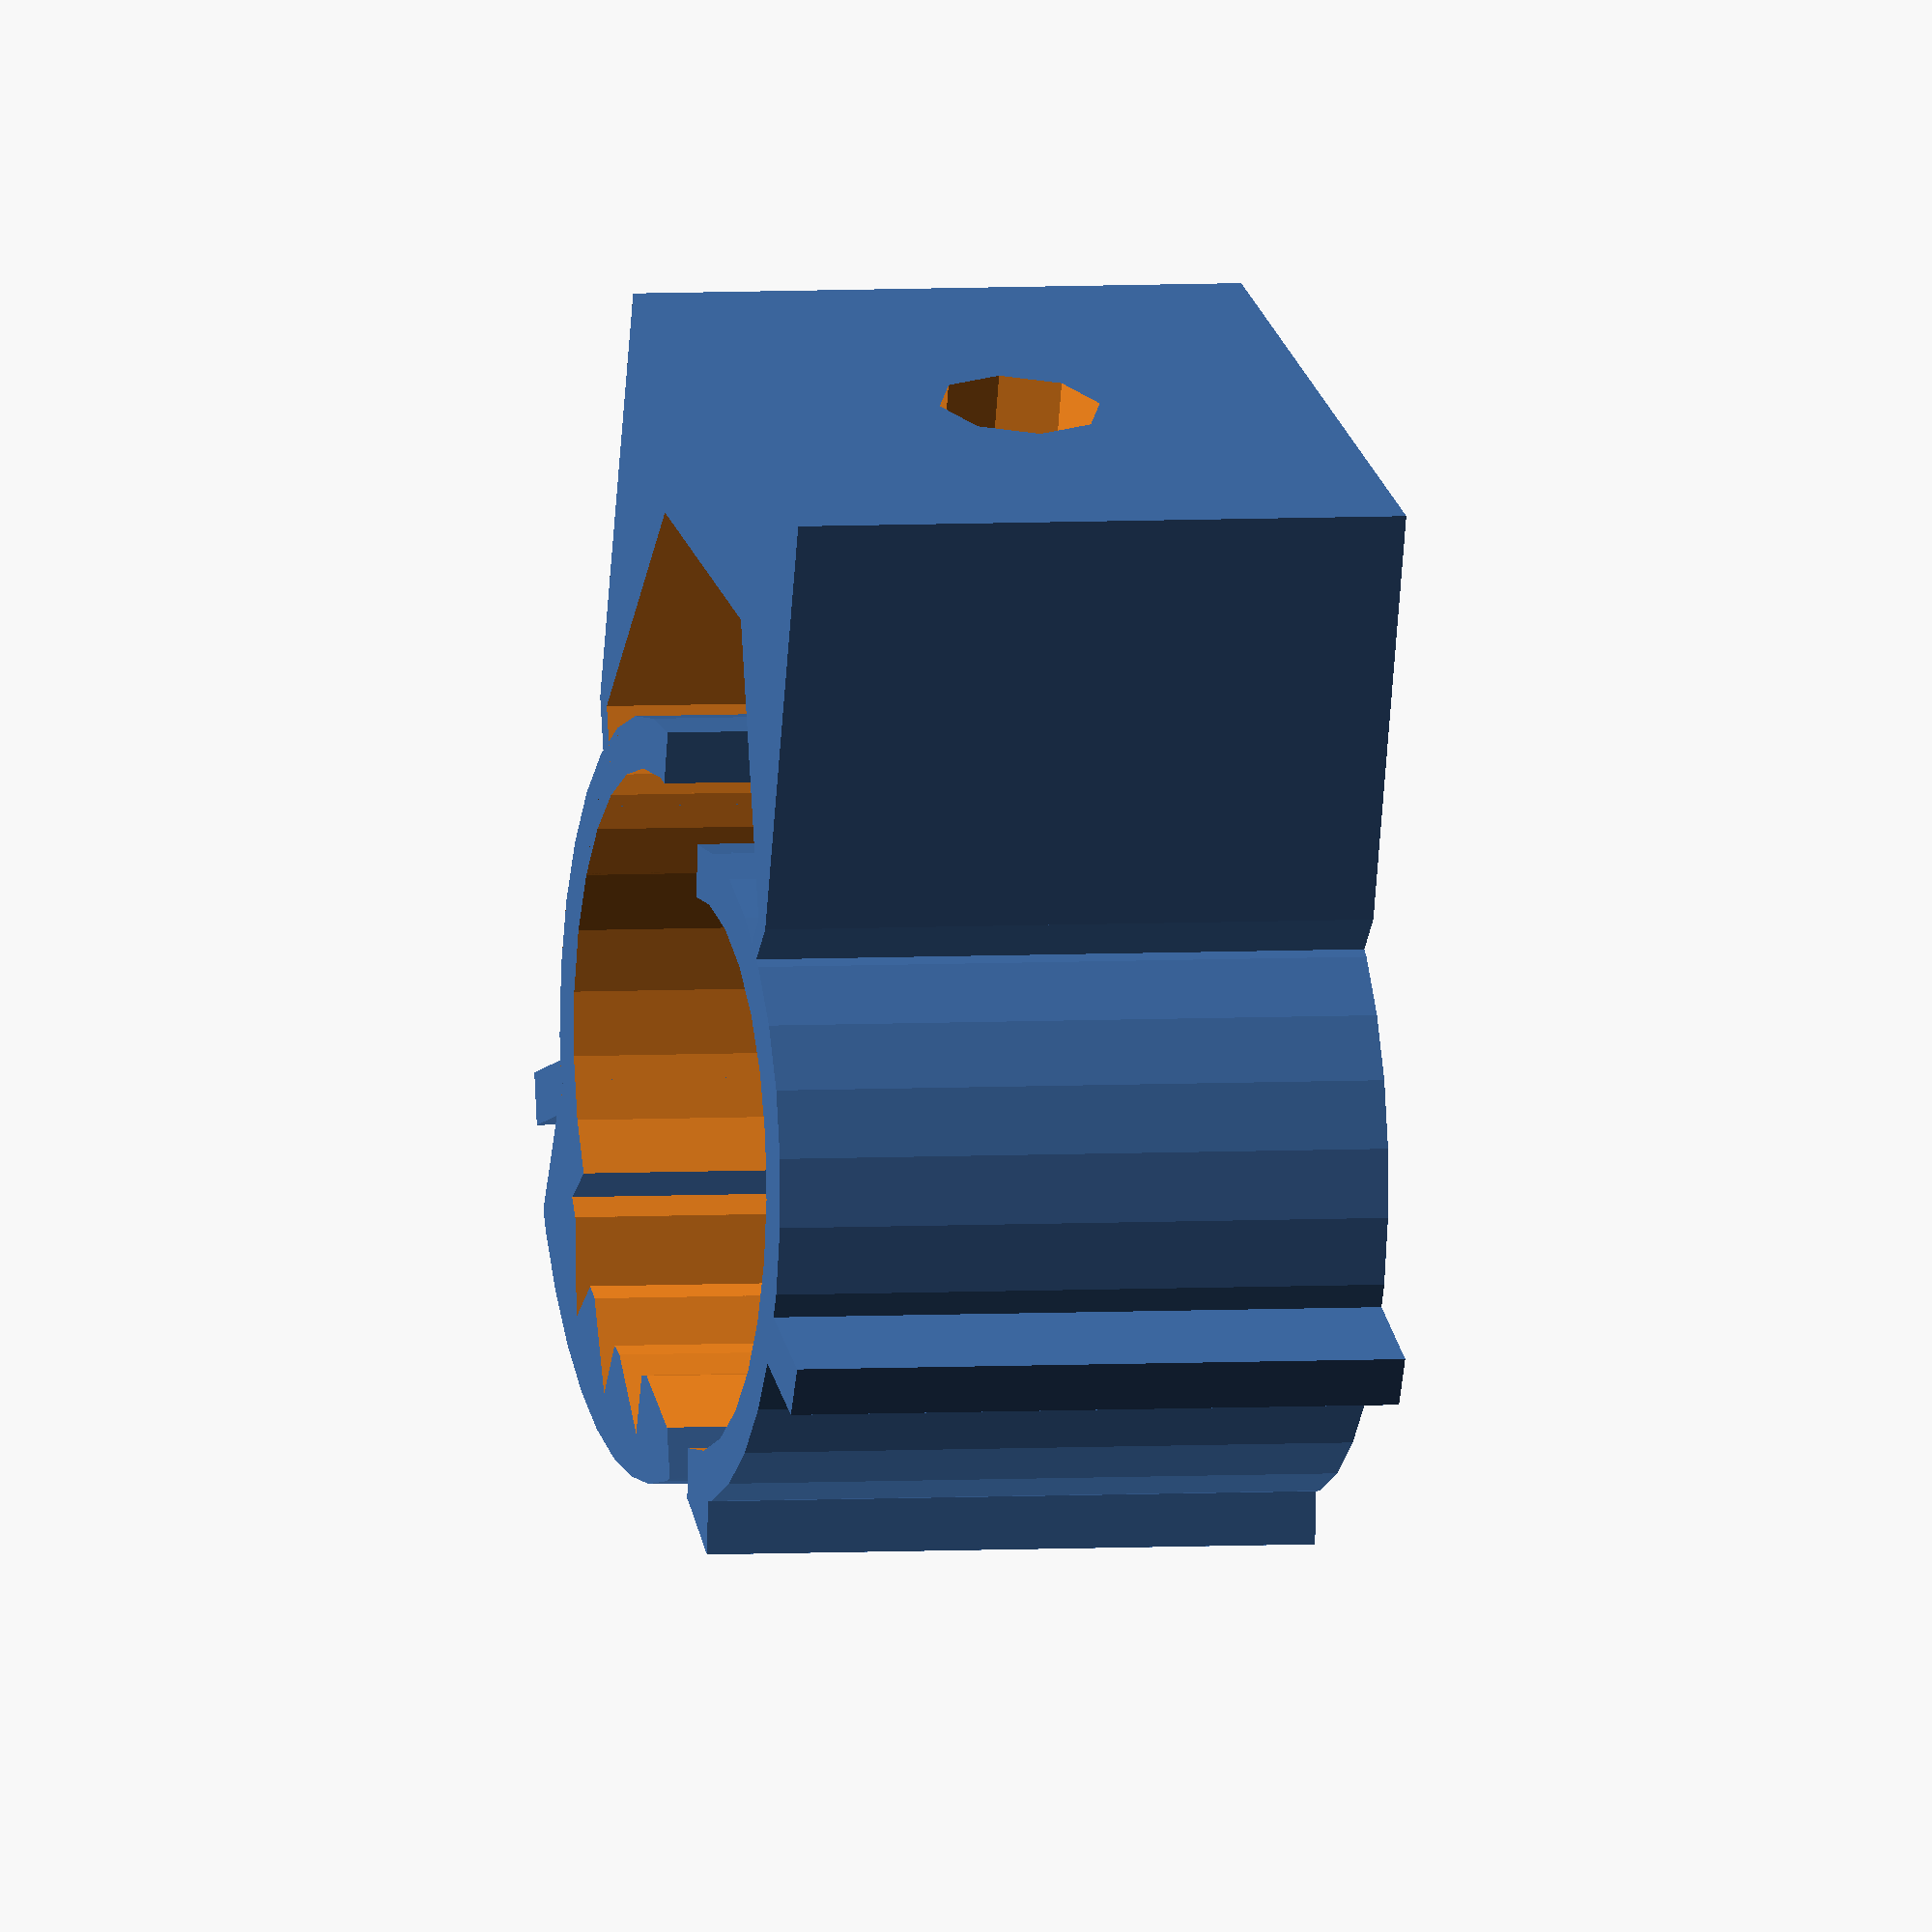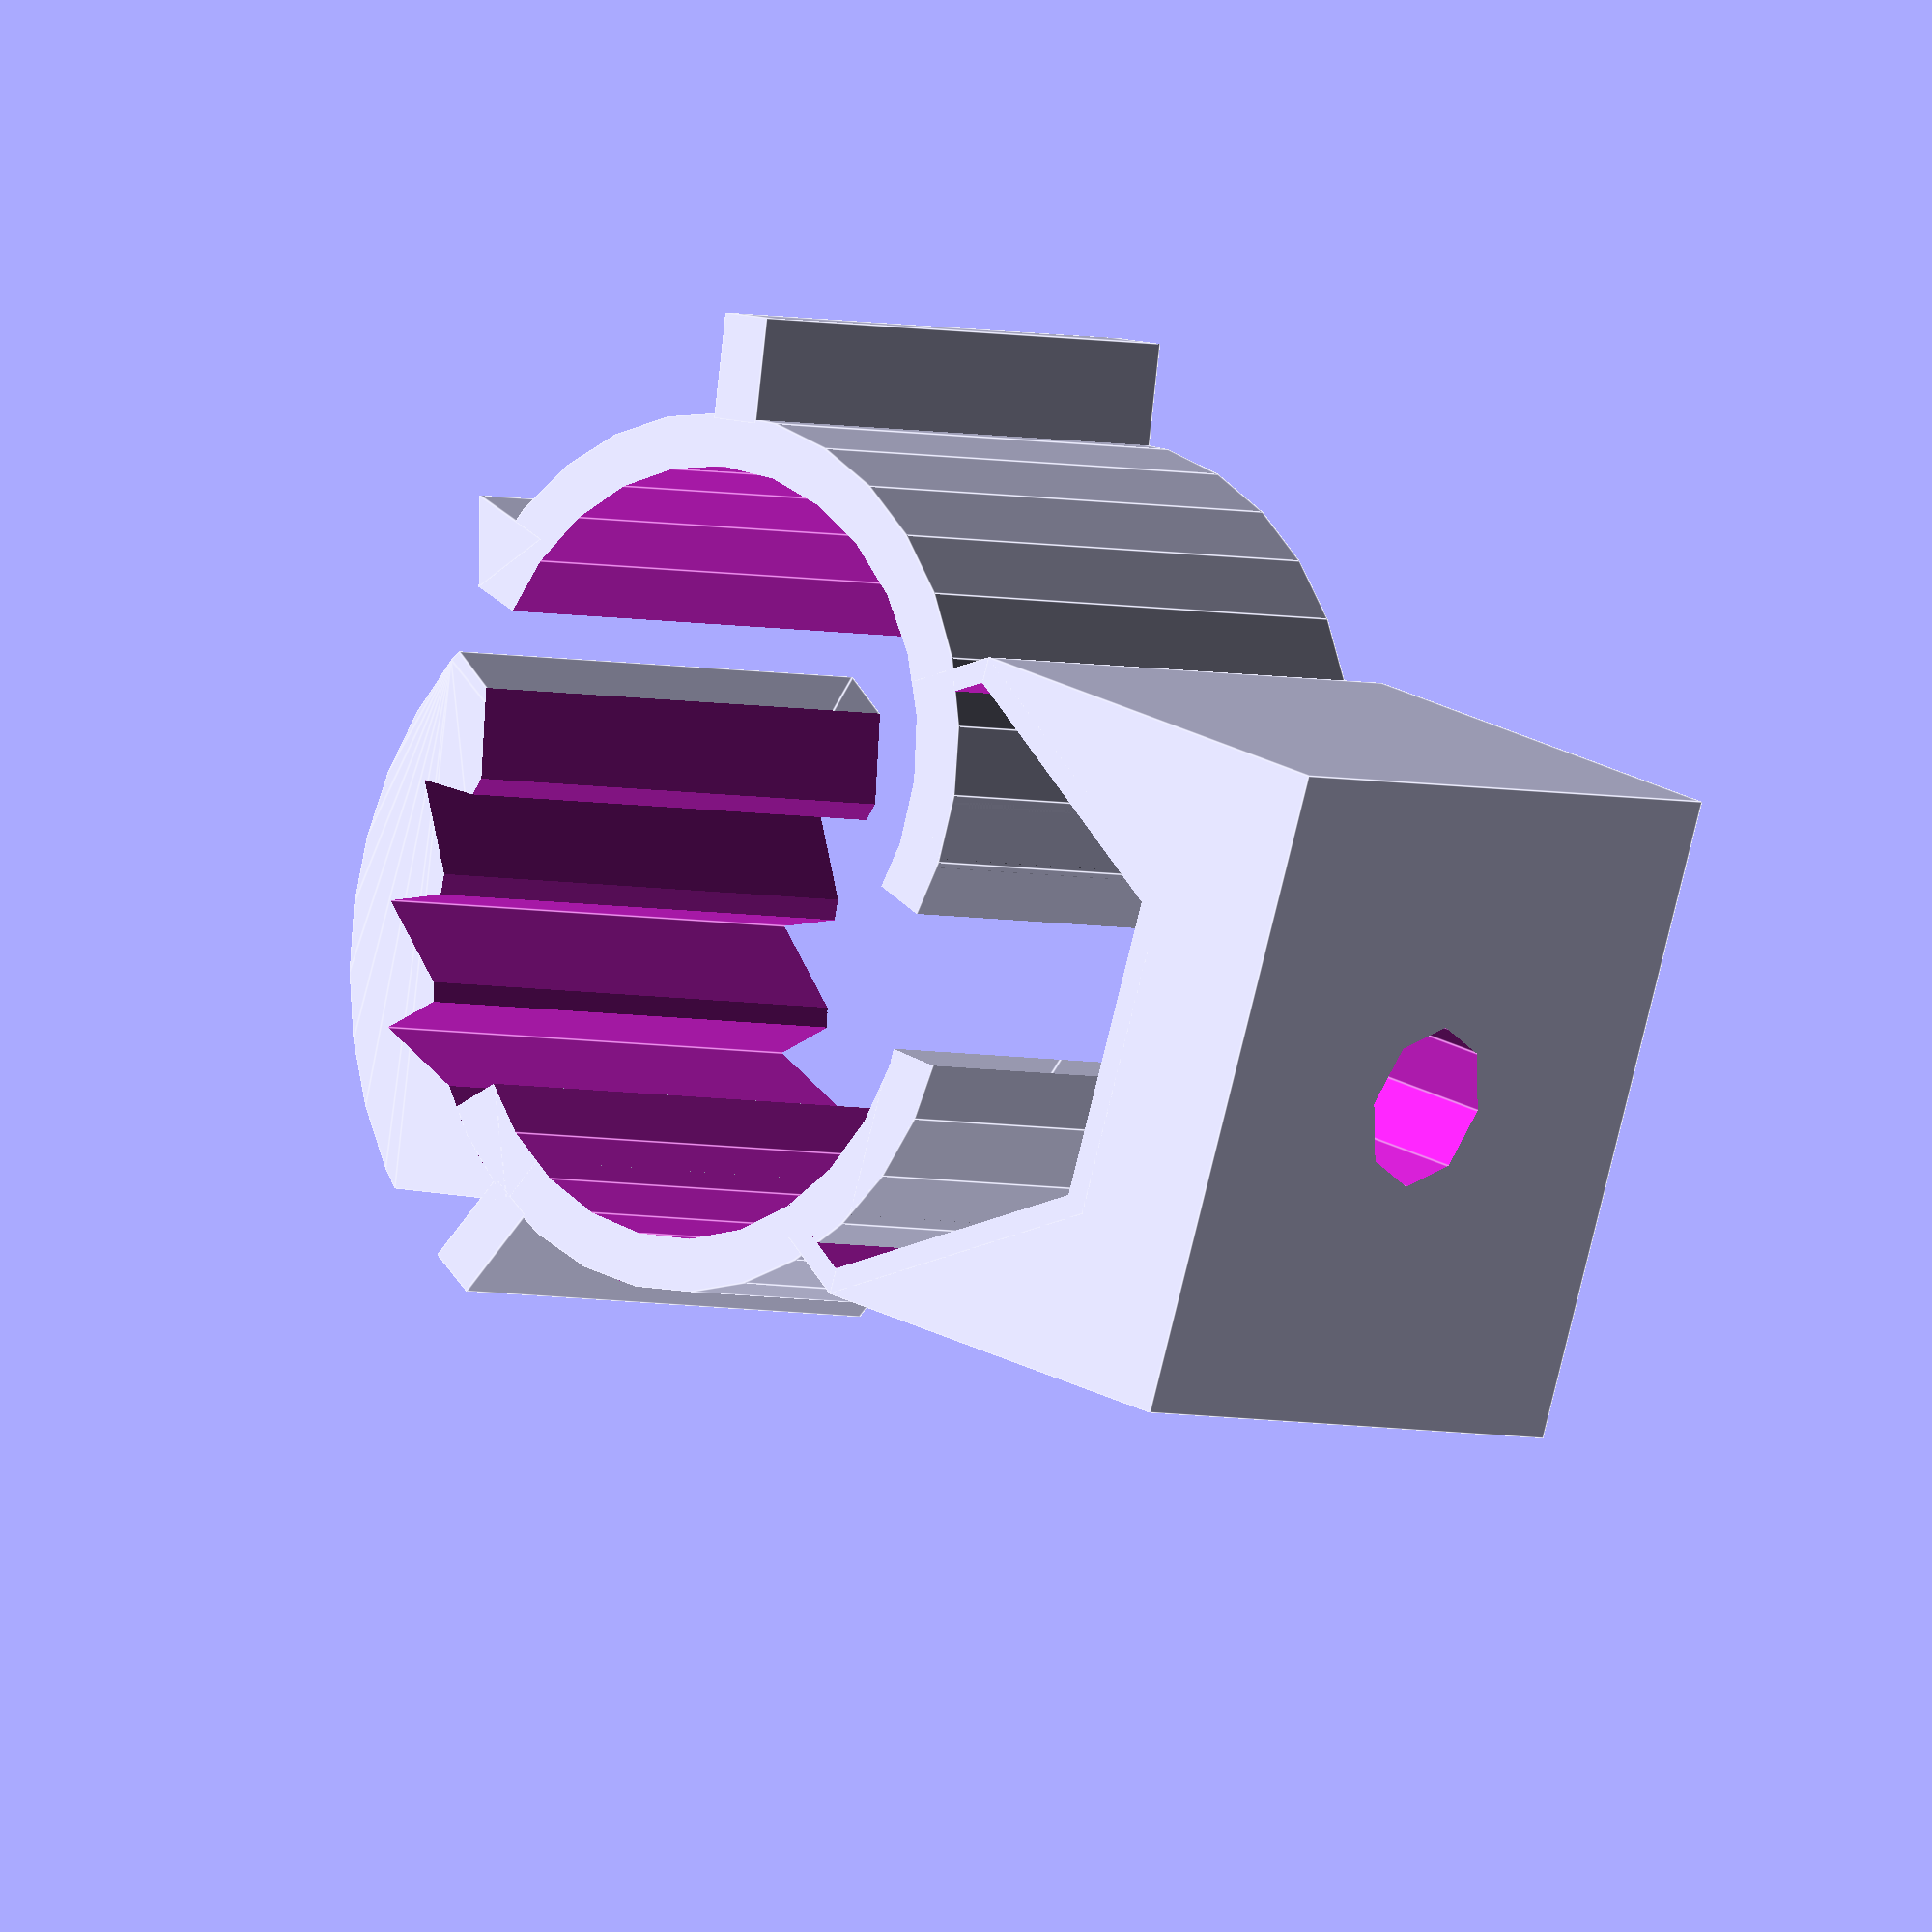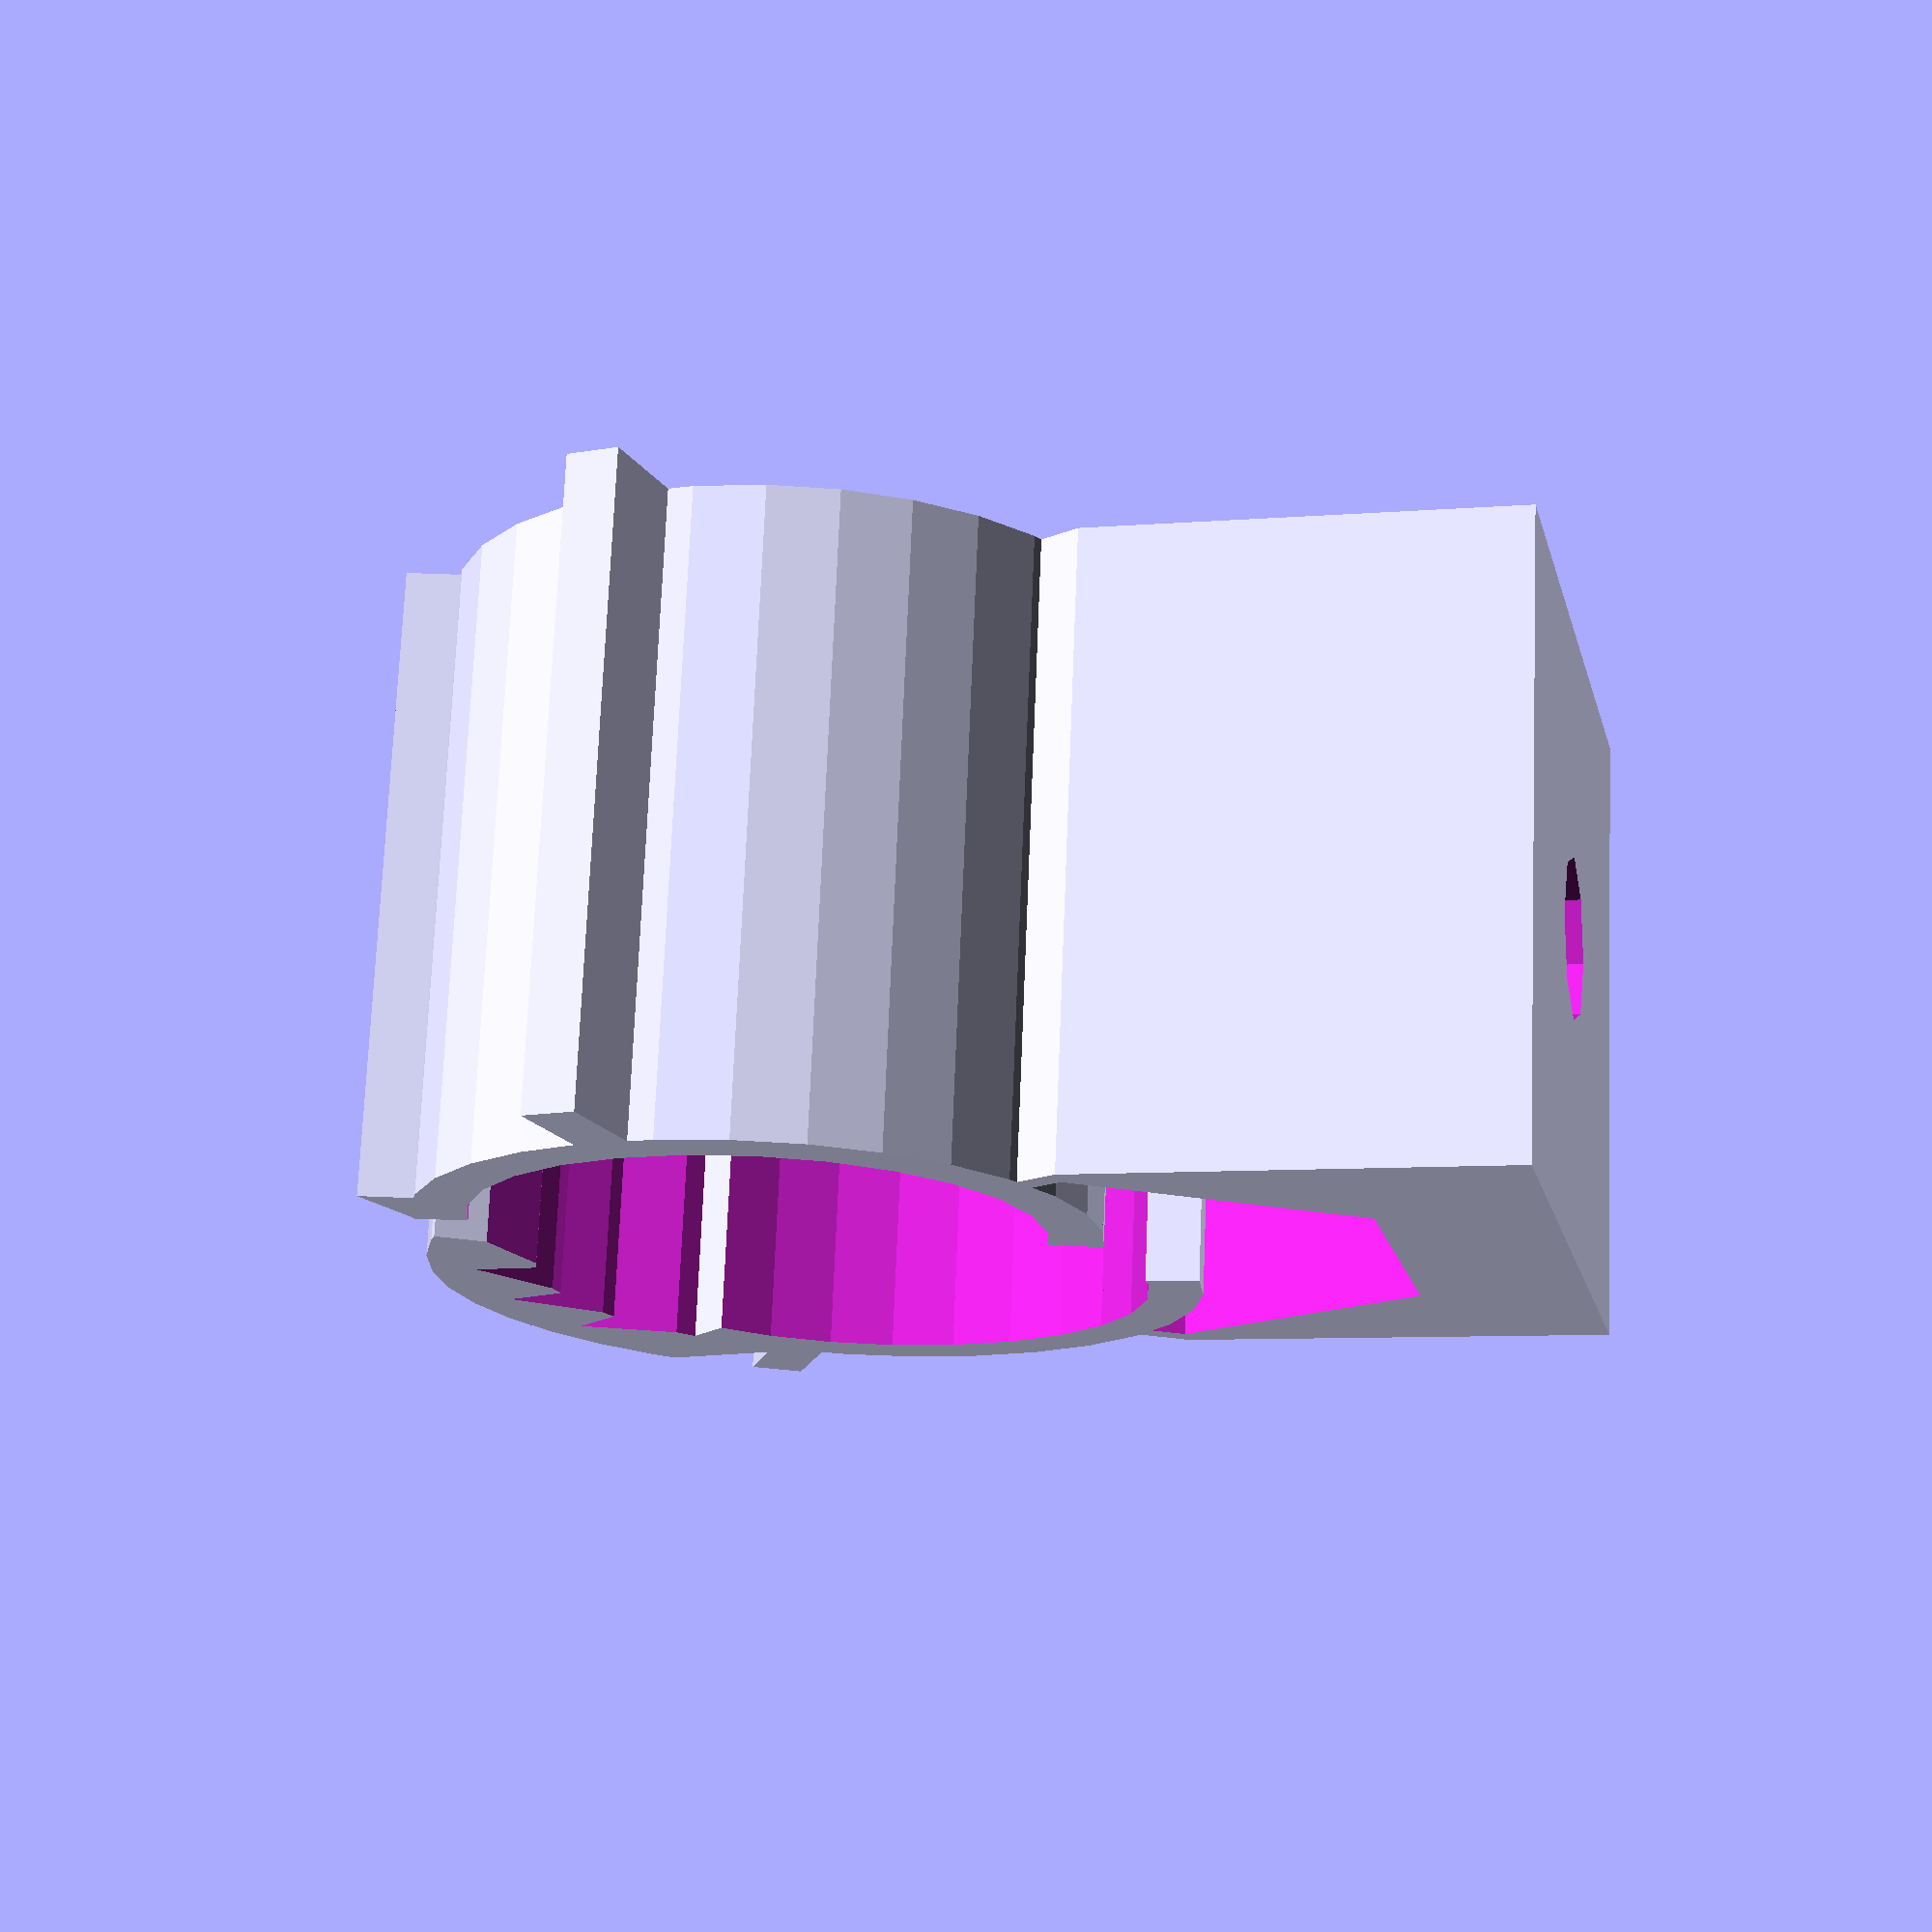
<openscad>
// External diameter of clip
cableD=20;
// wall thickness
wall=1.6;
// height of clip
height=19;
// extra material on the bottom of the base
baseExtra=3;
// diameter of the hole in the base, 0 to disable
hole=5;
// ratio of displacement of clip, closer to 1 makes for longer arms
clip_baseRatio=1/3;
// angle of clip holders on the top
topAngle=45;
// angle of the bottom opening of the clip
bottomAngle=40;
// pretensile angle of the clip
openAngle= 35;
// number of female hooks (>1)
Nhooks=3;
// tolerance for hooks
tolerance=0.4;

module base(){
    width=cableD;
    baseH=width/2+baseExtra;
    difference(){
        union(){
            cylinder(d=width,h=height,$fn=6);
            translate([-width/2,0,0]) cube([width,baseH,height]);
        }
        translate([0,0,-1])scale([1,1,2]) {
            cylinder(d=width-wall*1,h=height,$fn=6);
            translate([0,-cableD*clip_baseRatio,0]) cylinder(d=cableD,h=height);
        }
        translate([0,0,height/2]) rotate([-90,0,0])
            cylinder(d=hole,h=baseH+wall);
            
    }
}

//base();

module sector(radius, angles, fn = 24) {
    r = radius / cos(180 / fn);
    step = -360 / fn;

    points = concat([[0, 0]],
        [for(a = [angles[0] : step : angles[1] - 360]) 
            [r * cos(a), r * sin(a)]
        ],
        [[r * cos(angles[1]), r * sin(angles[1])]]
    );

    difference() {
        circle(radius, $fn = fn);
        polygon(points);
    }
}


//!linear_extrude(height) sector (cableD/2,[60,120]);

module clipbase(d,h,w,a){
    difference(){
        cylinder(d=d,h=h);
        translate([0,0,-1])
            cylinder(d=d-w*2,h=h+2);
//        translate([-(hole+w*2)/2,0,-1]) cube([hole+w*2,d+w,h+2]);
    }
    for (r=a*[-1,1])
        rotate([0,0,-90+r])
            translate([d/2-0.2,-w/2,0]) cube([2*w,w,h]);
}
//translate([0,-cableD*clip_baseRatio,0])
//clipbase(cableD,height,wall,topAngle);

module Mclip(){
    difference(){
        clipbase(cableD,height,wall,topAngle);
        translate([0,0,-1])linear_extrude(height+2) 
            sector (cableD/2+3*wall,[90+bottomAngle/2, -90+topAngle/2, ]);
    }
    rotate([0,0,+topAngle/2])translate([-wall,-cableD/2+0.1,0]) cylinder(d=wall*2,h=height,$fn=3);
}

module Fclip(){
    dd=tolerance;
    n=Nhooks;
    anglediff=asin((4*wall)/cableD);
    intersection(){
        clipbase(cableD,height,wall,topAngle);
        translate([0,0,-1])linear_extrude(height+2) 
            sector (cableD/2+3*wall,[90-bottomAngle/2, -90+topAngle/2+2*asin(dd/cableD), ]);
    }
    difference(){
        hull(){
        linear_extrude(height) 
            sector (cableD/2+2*wall,[-90+topAngle*2/3, -90-(n-0.5)*anglediff, ],40);
            linear_extrude(height) 
            sector (cableD/2,[-90+topAngle, -90-(n-0.5)*anglediff, ],40);
        }
        translate([0,0,-1])cylinder(d=cableD,h=height+2);
        for (i=[0:n])
        rotate([0,0,+topAngle/2-i*anglediff])translate([-wall-dd,-cableD/2+0.1,-1]) cylinder(d=wall*2+dd,h=height+2,$fn=3);
    }
}

module transrot(trans,rot){
    translate(trans) 
    rotate(rot) 
    translate(-trans) 
    children();
}
//translate([-(cableD/2)*sin(60),(cableD/2)*cos(60),0]) cylinder(d=0.11,h=20);

transrot([-(cableD/2)*sin(60),(cableD/2)*cos(60),0],[0,0,-openAngle]) 
    Mclip();
transrot([(cableD/2)*sin(60),(cableD/2)*cos(60),0],[0,0,openAngle/2]) 
    Fclip();
translate([0,cableD*clip_baseRatio-wall/2,0])
base();
</openscad>
<views>
elev=176.4 azim=162.9 roll=285.1 proj=o view=solid
elev=183.0 azim=287.9 roll=141.3 proj=o view=edges
elev=107.2 azim=256.9 roll=177.7 proj=p view=wireframe
</views>
